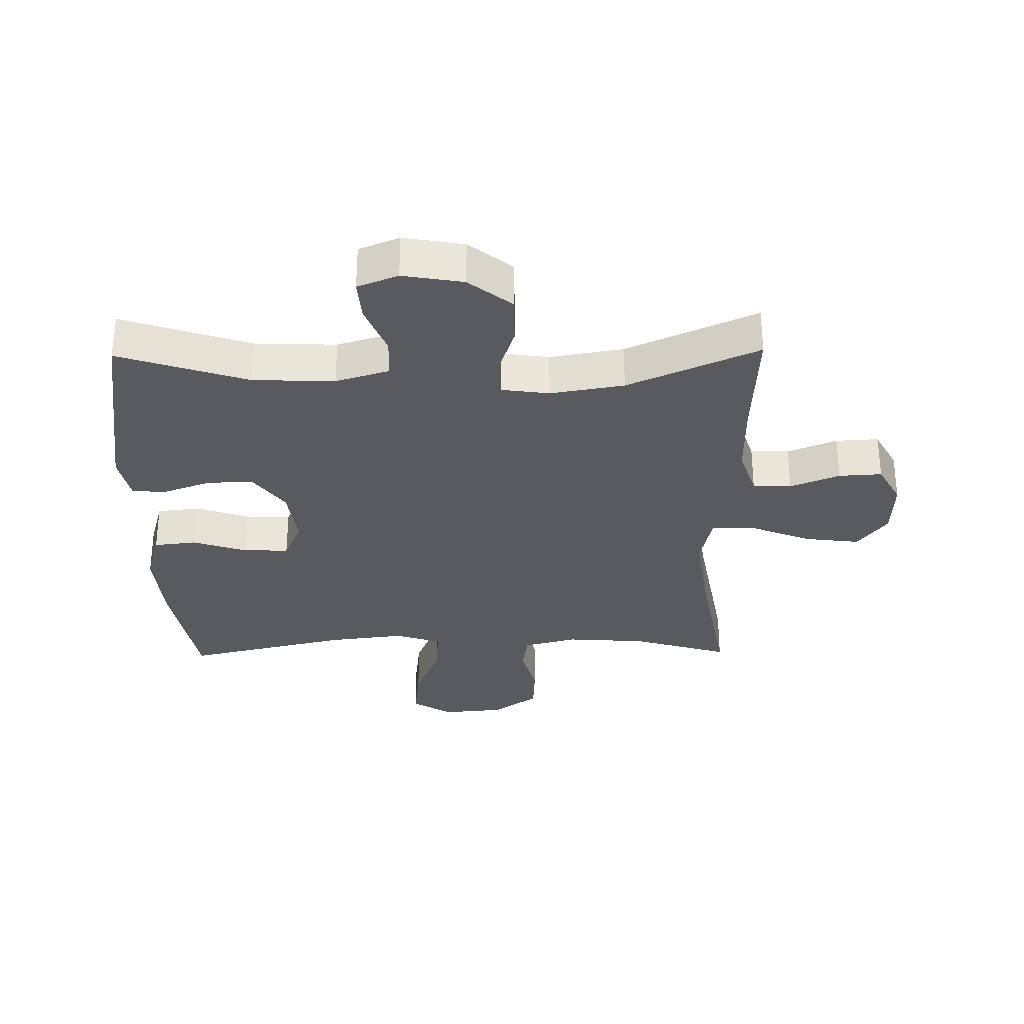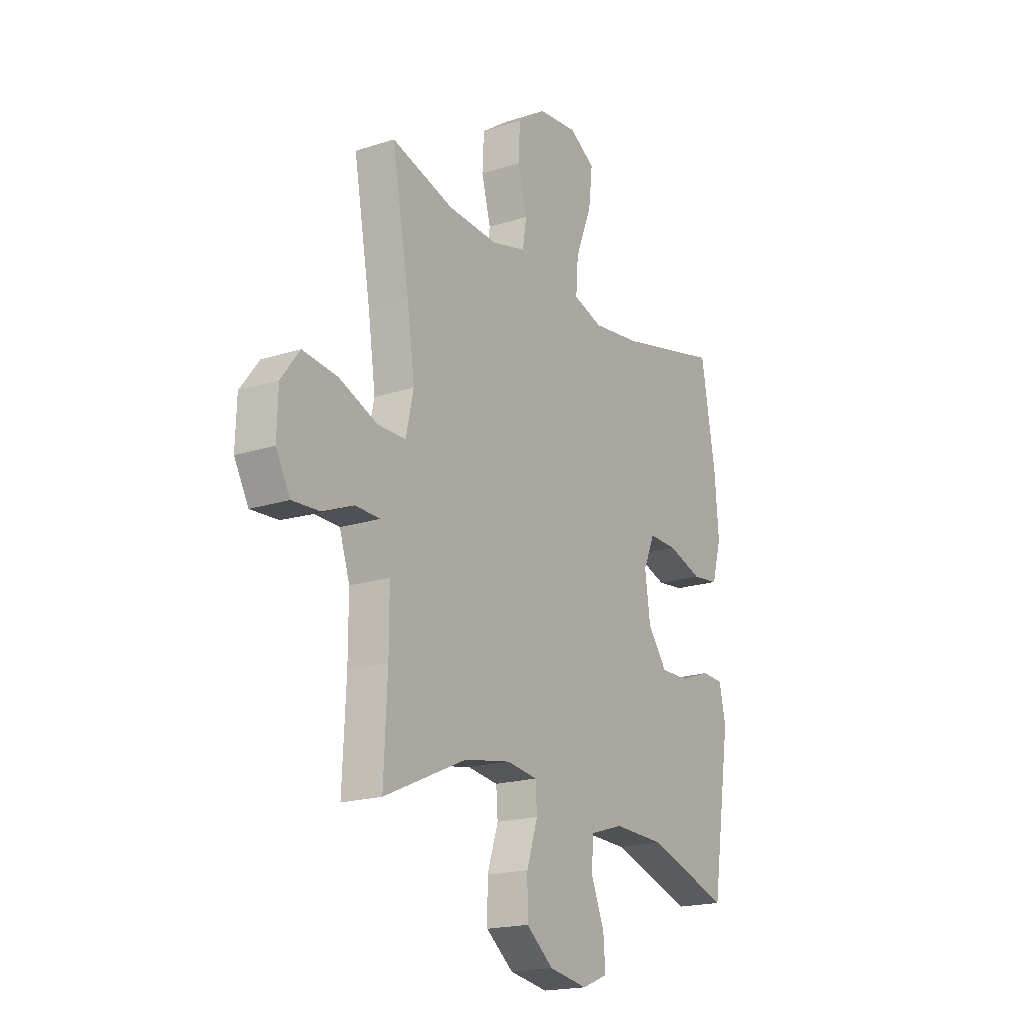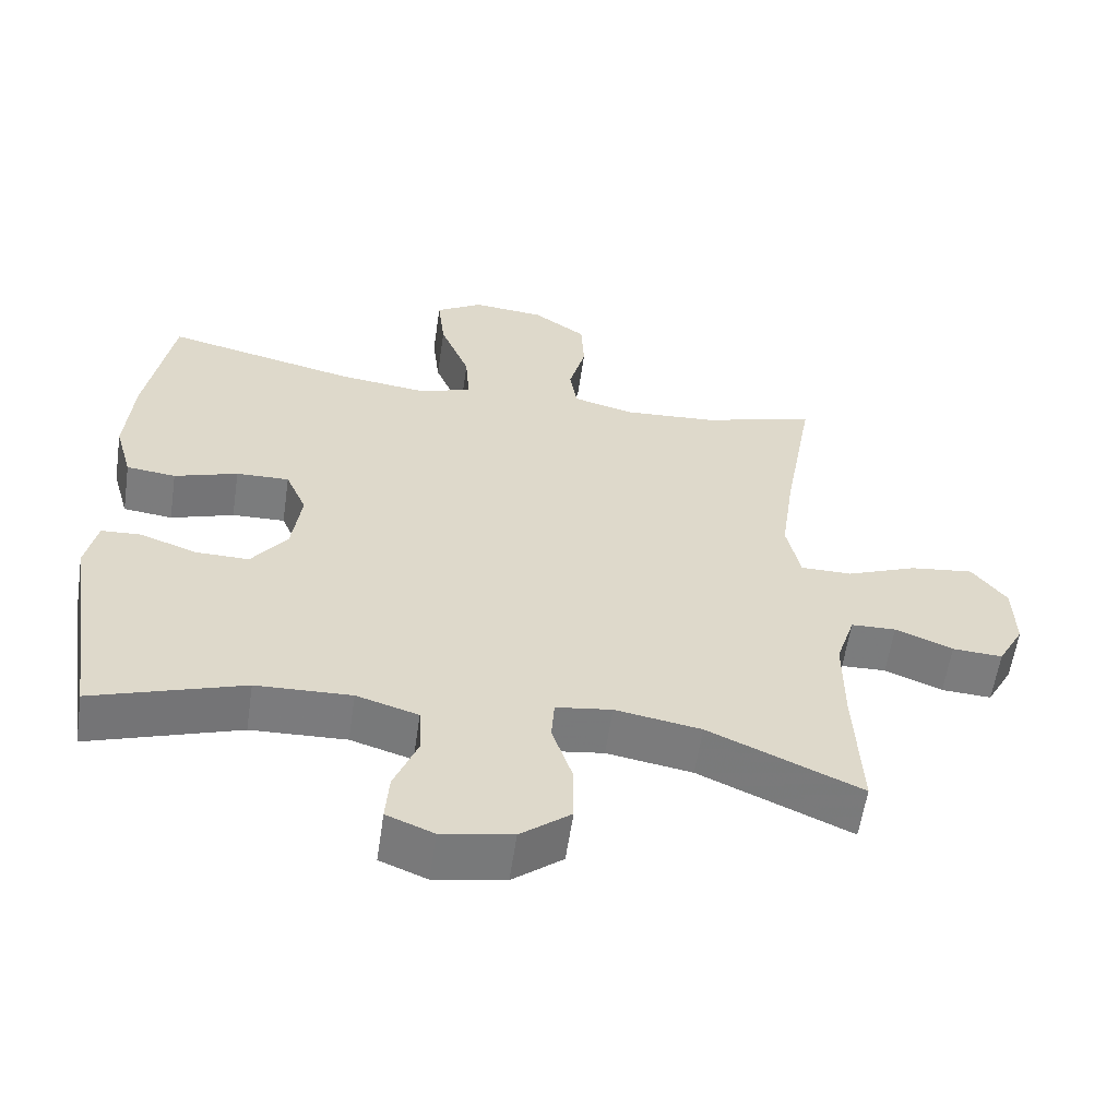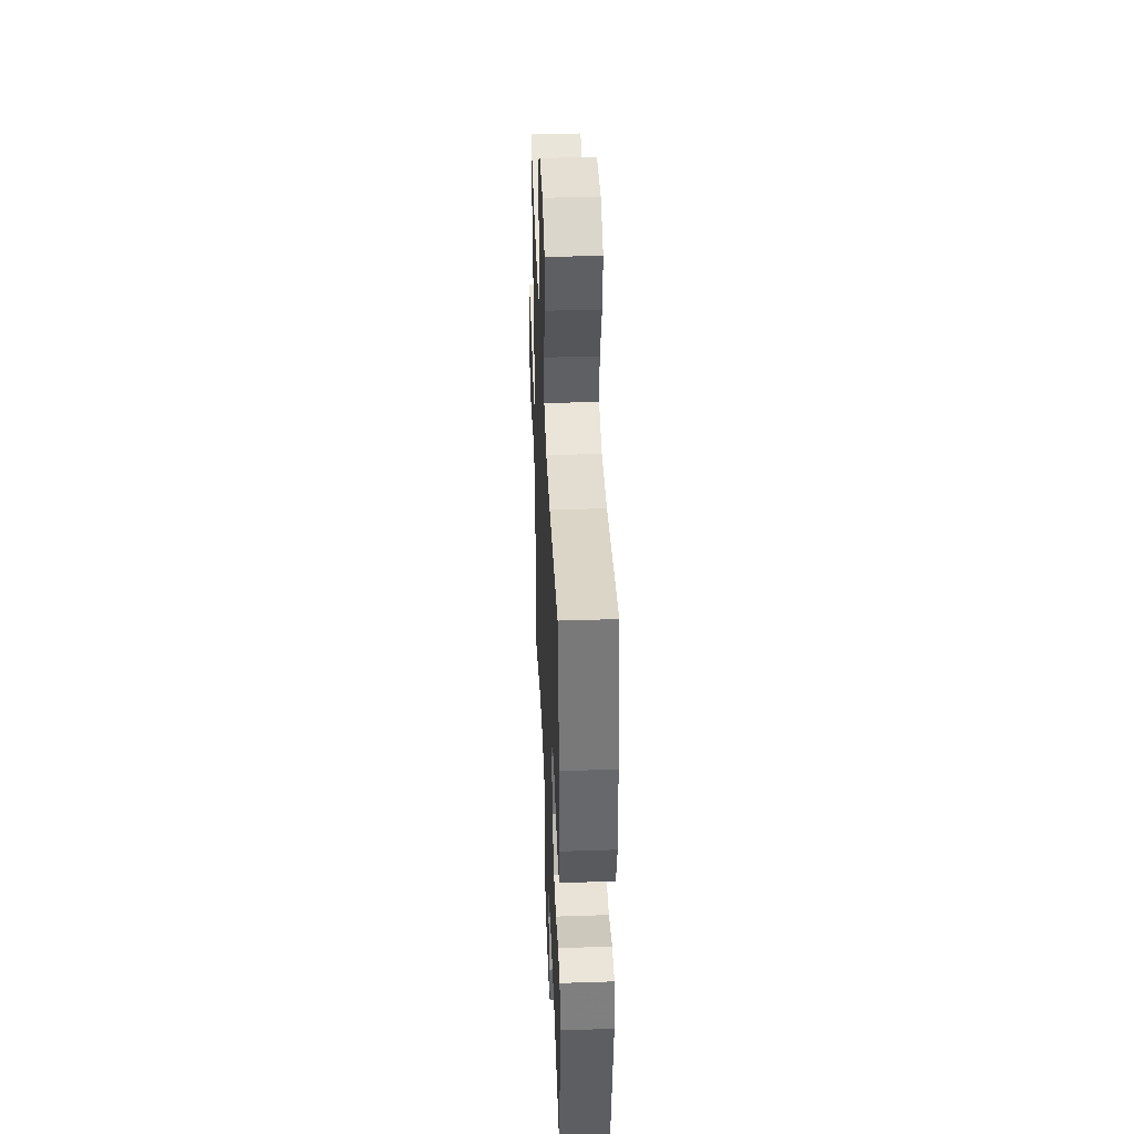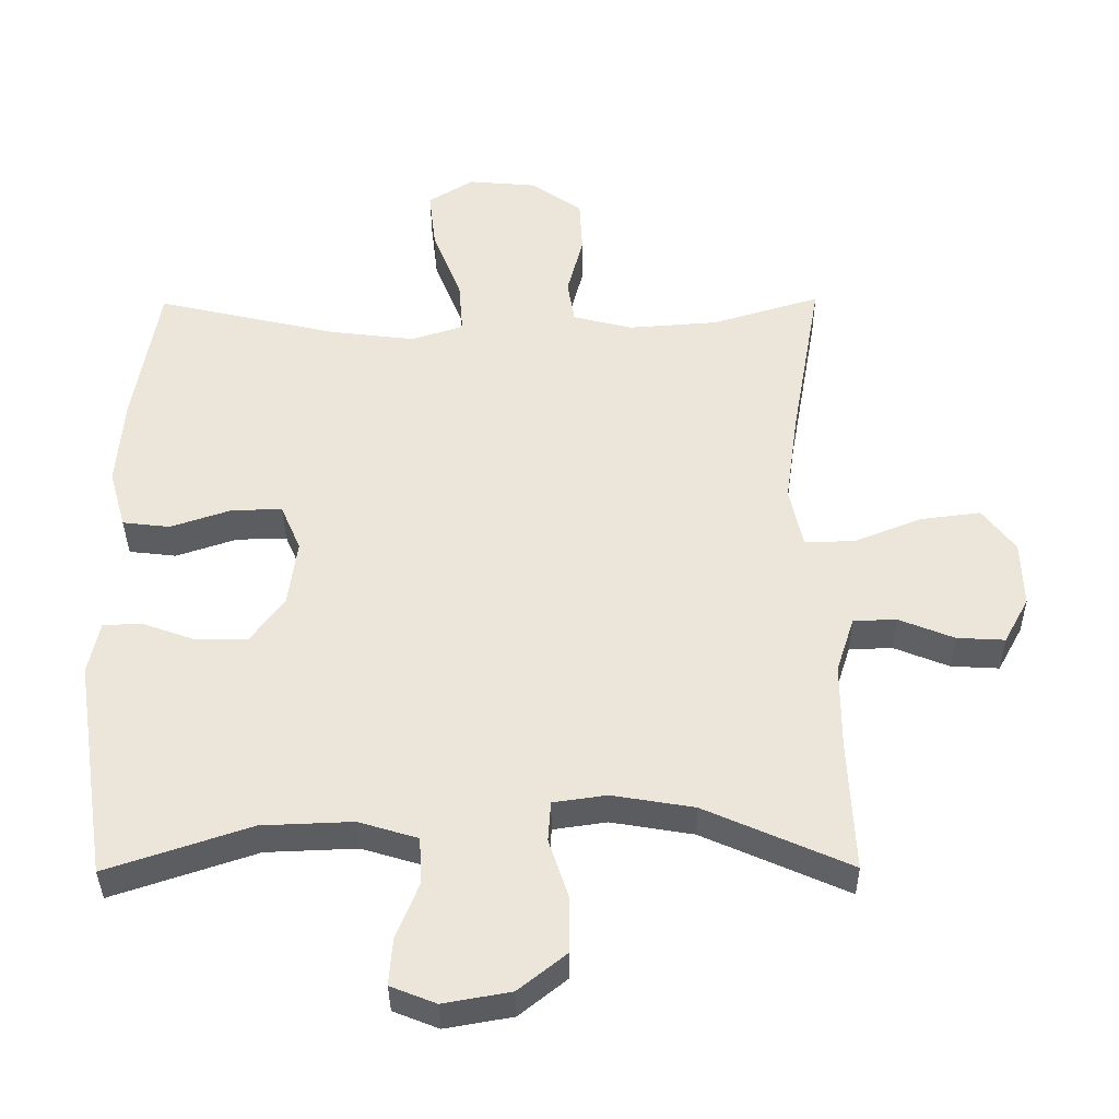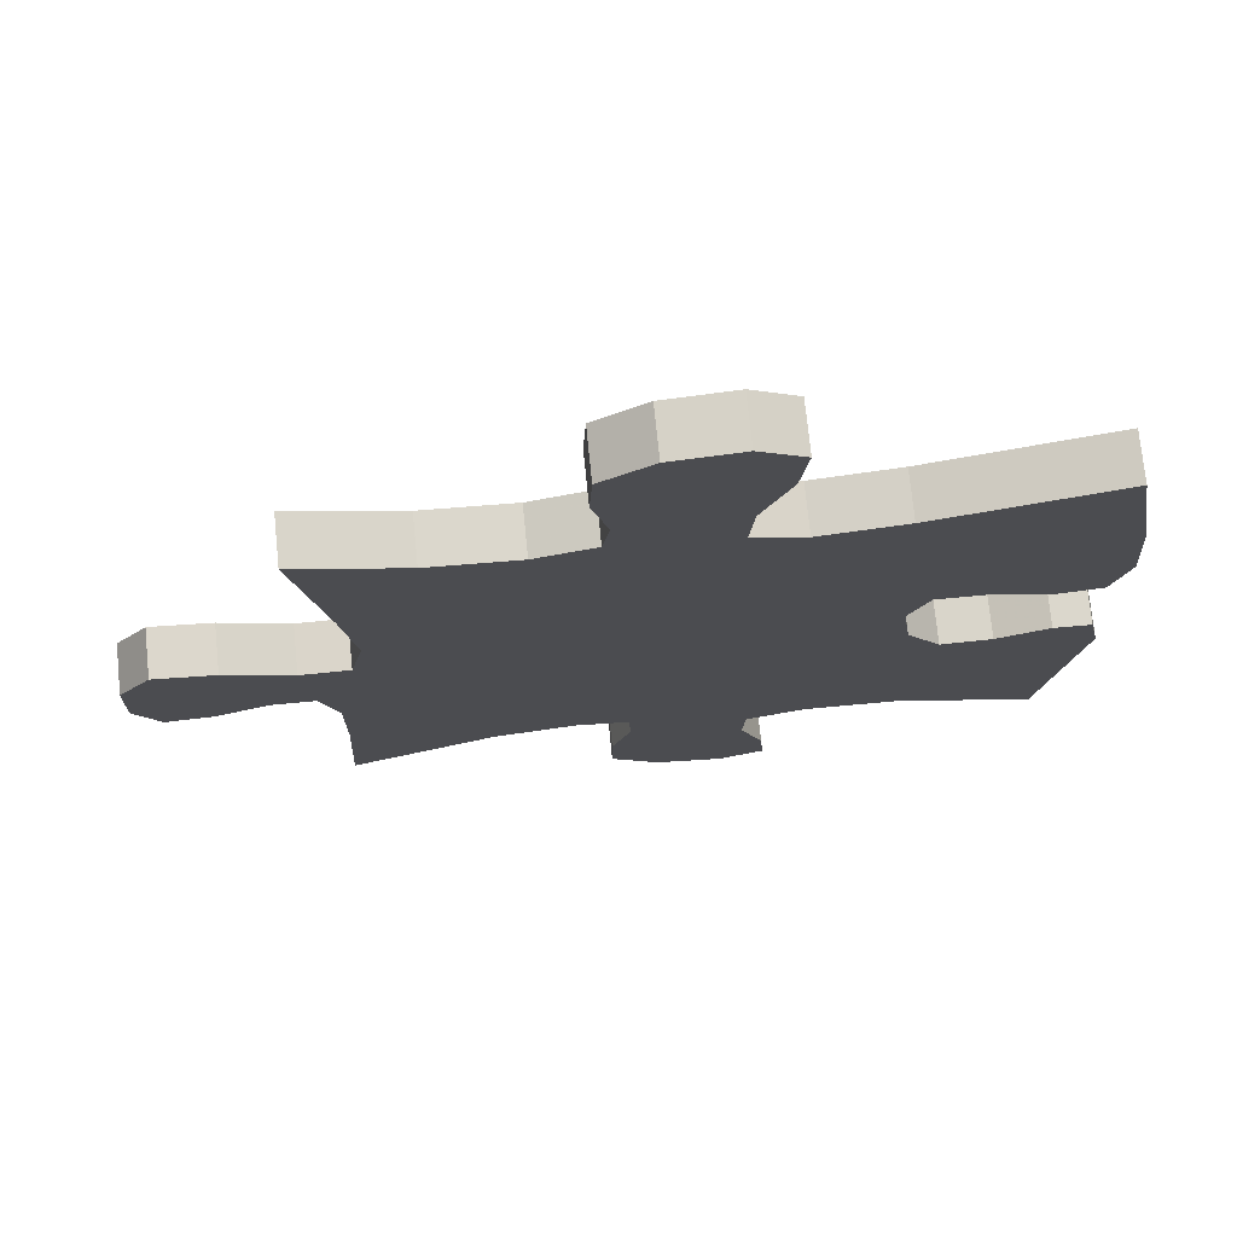
<metadata>
{"format":"obj","ext":"obj","renderer":"f3d","projection":"perspective","resolution":1024,"background":"white","views":[{"elev":-31.2,"azim":-179.1,"up":"+Y"},{"elev":-18.9,"azim":-58.3,"up":"+Z"},{"elev":-58.7,"azim":171.6,"up":"+Z"},{"elev":42.2,"azim":87.7,"up":"+Z"},{"elev":-36.6,"azim":-179.4,"up":"+Z"},{"elev":74.2,"azim":-5.8,"up":"+Z"}]}
</metadata>
<code>
v -0.5 0.07 0.5
v -0.344 0.07 0.453
v -0.216 0.07 0.444
v -0.13 0.07 0.466
v -0.12 0.07 0.529
v -0.143 0.07 0.616
v -0.139 0.07 0.696
v -0.066 0.07 0.747
v 0.033 0.07 0.756
v 0.098 0.07 0.716
v 0.088 0.07 0.629
v 0.047 0.07 0.526
v 0.041 0.07 0.448
v 0.116 0.07 0.424
v 0.238 0.07 0.439
v 0.5 0.07 0.5
v 0.536 0.07 0.291
v 0.546 0.07 0.161
v 0.522 0.07 0.076
v 0.454 0.07 0.068
v 0.367 0.07 0.097
v 0.294 0.07 0.099
v 0.265 0.07 0.032
v 0.278 0.07 -0.064
v 0.327 0.07 -0.131
v 0.401 0.07 -0.13
v 0.478 0.07 -0.102
v 0.533 0.07 -0.105
v 0.549 0.07 -0.181
v 0.5 0.07 -0.5
v 0.293 0.07 -0.431
v 0.162 0.07 -0.426
v 0.077 0.07 -0.452
v 0.073 0.07 -0.518
v 0.106 0.07 -0.601
v 0.111 0.07 -0.668
v 0.046 0.07 -0.694
v -0.051 0.07 -0.677
v -0.12 0.07 -0.622
v -0.12 0.07 -0.541
v -0.092 0.07 -0.456
v -0.096 0.07 -0.398
v -0.173 0.07 -0.387
v -0.291 0.07 -0.407
v -0.5 0.07 -0.5
v -0.491 0.07 -0.309
v -0.491 0.07 -0.185
v -0.517 0.07 -0.105
v -0.579 0.07 -0.103
v -0.658 0.07 -0.135
v -0.727 0.07 -0.139
v -0.763 0.07 -0.073
v -0.76 0.07 0.022
v -0.713 0.07 0.084
v -0.625 0.07 0.073
v -0.528 0.07 0.034
v -0.457 0.07 0.034
v -0.438 0.07 0.121
v -0.457 0.07 0.256
v -0.5 0 0.5
v -0.344 0 0.453
v -0.216 0 0.444
v -0.13 0 0.466
v -0.12 0 0.529
v -0.143 0 0.616
v -0.139 0 0.696
v -0.066 0 0.747
v 0.033 0 0.756
v 0.098 0 0.716
v 0.088 0 0.629
v 0.047 0 0.526
v 0.041 0 0.448
v 0.116 0 0.424
v 0.238 0 0.439
v 0.5 0 0.5
v 0.536 0 0.291
v 0.546 0 0.161
v 0.522 0 0.076
v 0.454 0 0.068
v 0.367 0 0.097
v 0.294 0 0.099
v 0.265 0 0.032
v 0.278 0 -0.064
v 0.327 0 -0.131
v 0.401 0 -0.13
v 0.478 0 -0.102
v 0.533 0 -0.105
v 0.549 0 -0.181
v 0.5 0 -0.5
v 0.293 0 -0.431
v 0.162 0 -0.426
v 0.077 0 -0.452
v 0.073 0 -0.518
v 0.106 0 -0.601
v 0.111 0 -0.668
v 0.046 0 -0.694
v -0.051 0 -0.677
v -0.12 0 -0.622
v -0.12 0 -0.541
v -0.092 0 -0.456
v -0.096 0 -0.398
v -0.173 0 -0.387
v -0.291 0 -0.407
v -0.5 0 -0.5
v -0.491 0 -0.309
v -0.491 0 -0.185
v -0.517 0 -0.105
v -0.579 0 -0.103
v -0.658 0 -0.135
v -0.727 0 -0.139
v -0.763 0 -0.073
v -0.76 0 0.022
v -0.713 0 0.084
v -0.625 0 0.073
v -0.528 0 0.034
v -0.457 0 0.034
v -0.438 0 0.121
v -0.457 0 0.256
f 54 55 56
f 53 54 56
f 52 53 56
f 51 52 56
f 50 51 56
f 49 50 56
f 48 49 56 57
f 47 48 57
f 46 47 57 58
f 44 45 46 58
f 39 40 41
f 38 39 41
f 37 38 41
f 36 37 41
f 35 36 41
f 34 35 41
f 33 34 41 42
f 32 33 42
f 31 32 42 43
f 29 30 31
f 28 29 31
f 27 28 31
f 26 27 31
f 25 26 31 43
f 19 20 21
f 18 19 21
f 17 18 21
f 16 17 21
f 15 16 21
f 14 15 21 22
f 13 14 22 23
f 10 11 12
f 9 10 12
f 8 9 12
f 7 8 12
f 6 7 12
f 5 6 12
f 4 5 12 13
f 13 23 24
f 4 13 24
f 3 4 24
f 59 1 2
f 44 58 59
f 43 44 59
f 25 43 59
f 24 25 59
f 3 24 59
f 2 3 59
f 115 114 113
f 115 113 112
f 115 112 111
f 115 111 110
f 115 110 109
f 115 109 108
f 116 115 108 107
f 116 107 106
f 117 116 106 105
f 117 105 104 103
f 100 99 98
f 100 98 97
f 100 97 96
f 100 96 95
f 100 95 94
f 100 94 93
f 101 100 93 92
f 101 92 91
f 102 101 91 90
f 90 89 88
f 90 88 87
f 90 87 86
f 90 86 85
f 102 90 85 84
f 80 79 78
f 80 78 77
f 80 77 76
f 80 76 75
f 80 75 74
f 81 80 74 73
f 82 81 73 72
f 71 70 69
f 71 69 68
f 71 68 67
f 71 67 66
f 71 66 65
f 71 65 64
f 72 71 64 63
f 83 82 72
f 83 72 63
f 83 63 62
f 61 60 118
f 118 117 103
f 118 103 102
f 118 102 84
f 118 84 83
f 118 83 62
f 118 62 61
f 1 60 61 2
f 2 61 62 3
f 3 62 63 4
f 4 63 64 5
f 5 64 65 6
f 6 65 66 7
f 7 66 67 8
f 8 67 68 9
f 9 68 69 10
f 10 69 70 11
f 11 70 71 12
f 12 71 72 13
f 13 72 73 14
f 14 73 74 15
f 15 74 75 16
f 16 75 76 17
f 17 76 77 18
f 18 77 78 19
f 19 78 79 20
f 20 79 80 21
f 21 80 81 22
f 22 81 82 23
f 23 82 83 24
f 24 83 84 25
f 25 84 85 26
f 26 85 86 27
f 27 86 87 28
f 28 87 88 29
f 29 88 89 30
f 30 89 90 31
f 31 90 91 32
f 32 91 92 33
f 33 92 93 34
f 34 93 94 35
f 35 94 95 36
f 36 95 96 37
f 37 96 97 38
f 38 97 98 39
f 39 98 99 40
f 40 99 100 41
f 41 100 101 42
f 42 101 102 43
f 43 102 103 44
f 44 103 104 45
f 45 104 105 46
f 46 105 106 47
f 47 106 107 48
f 48 107 108 49
f 49 108 109 50
f 50 109 110 51
f 51 110 111 52
f 52 111 112 53
f 53 112 113 54
f 54 113 114 55
f 55 114 115 56
f 56 115 116 57
f 57 116 117 58
f 58 117 118 59
f 59 118 60 1

</code>
